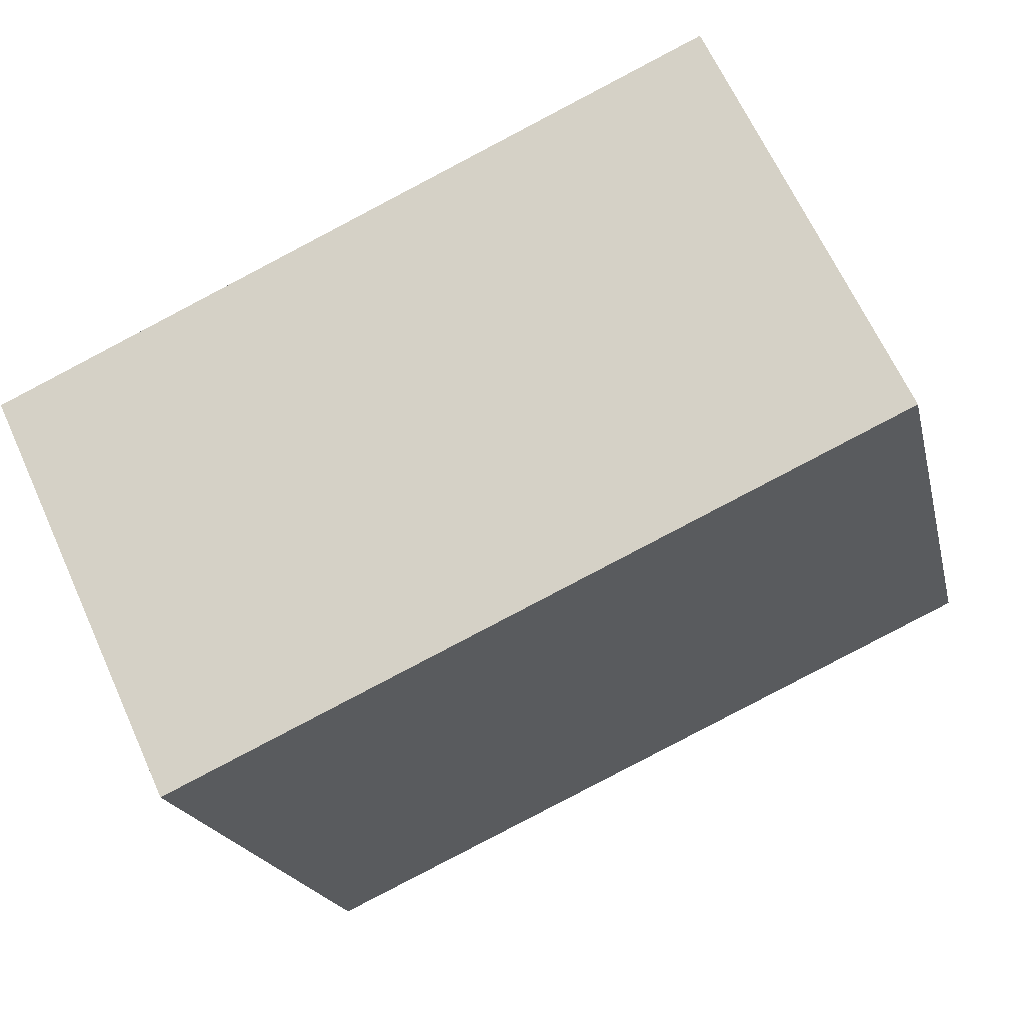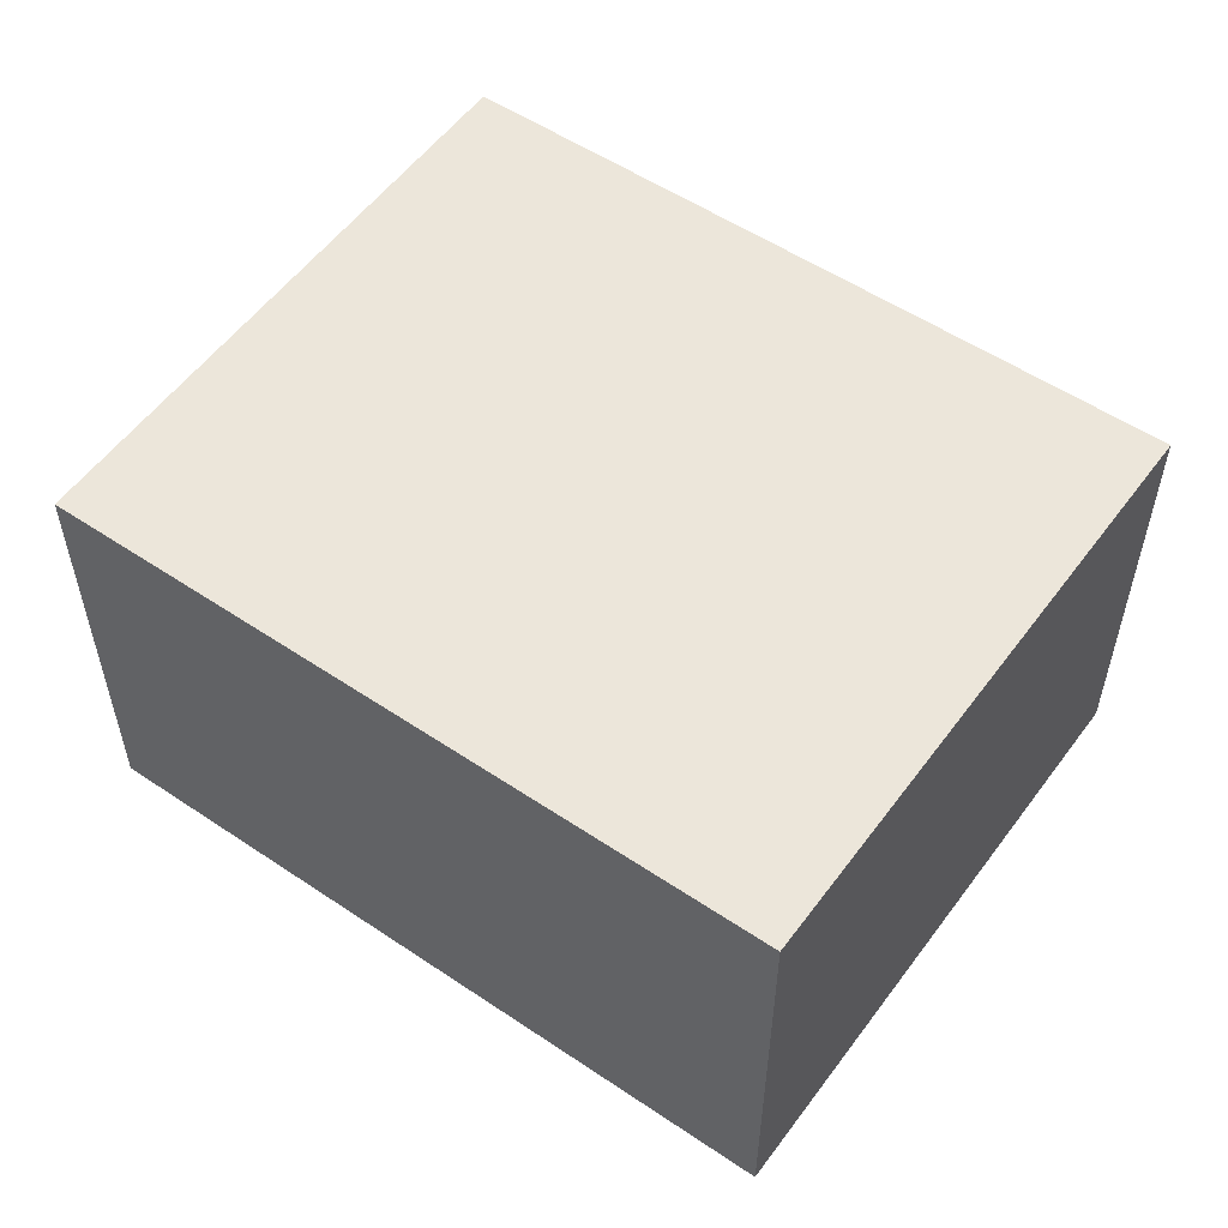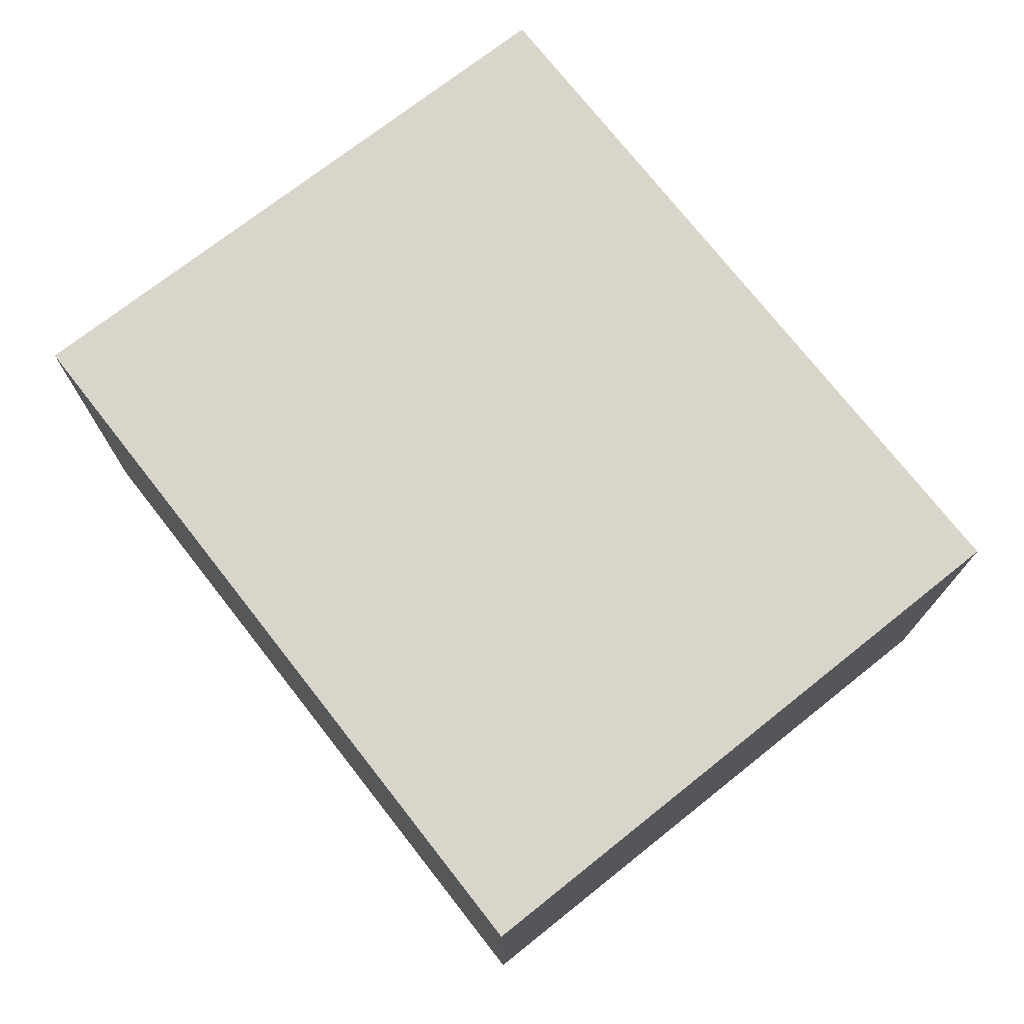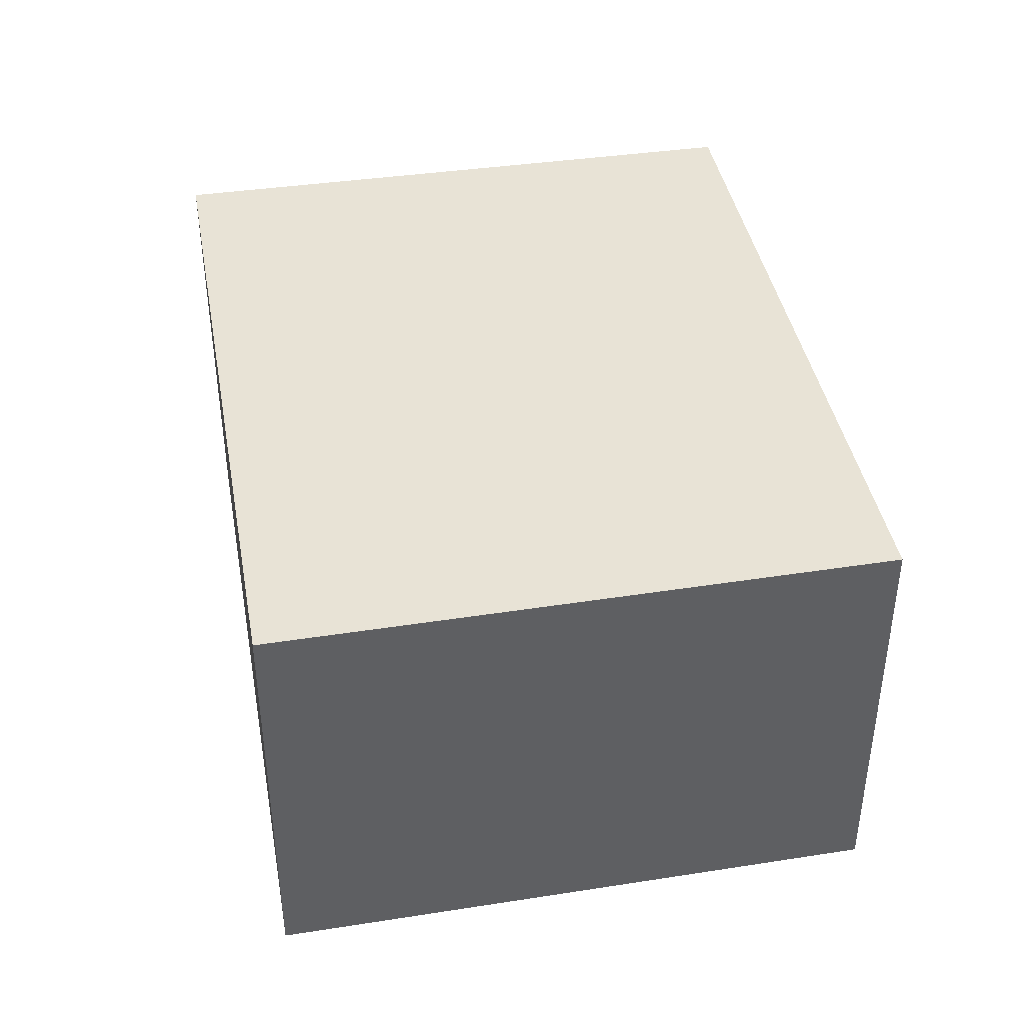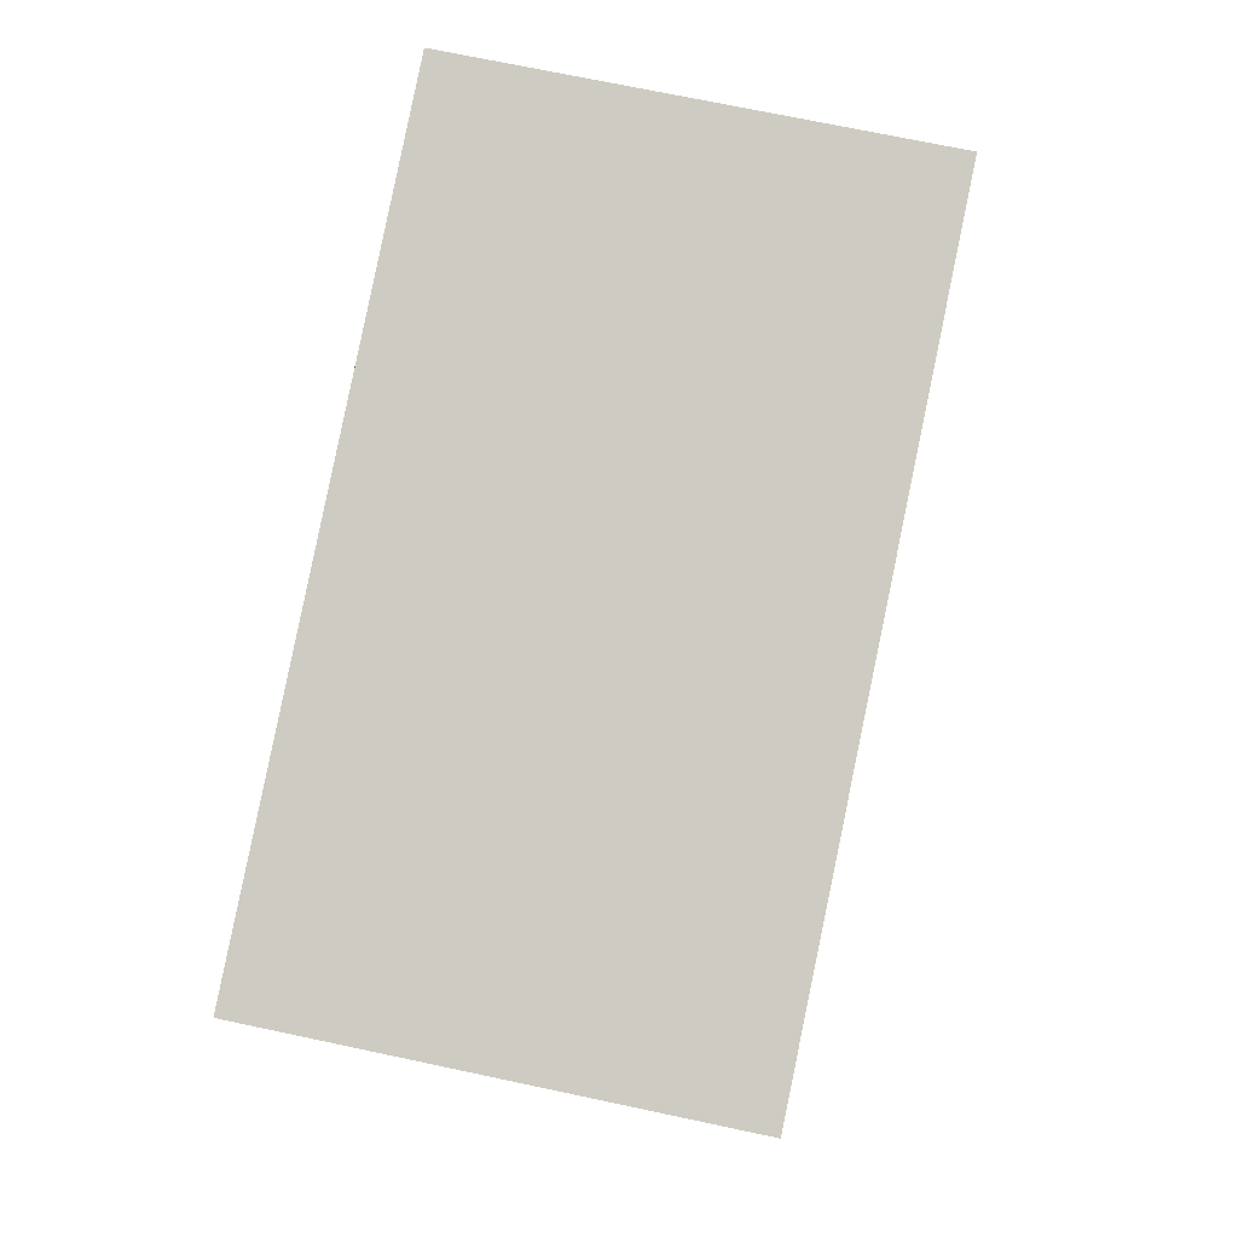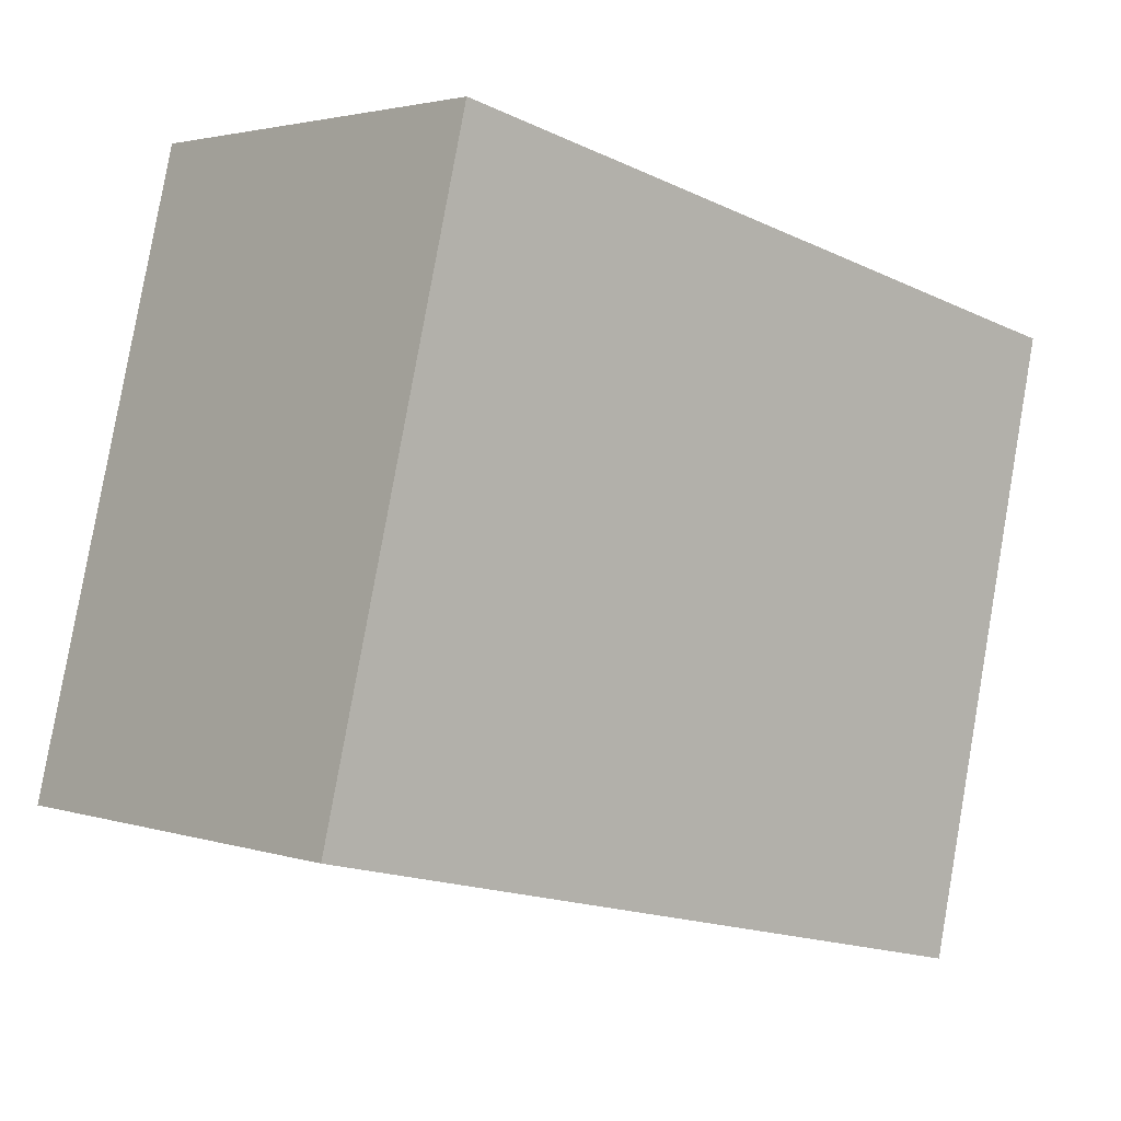
<metadata>
{"format":"obj","ext":"obj","renderer":"f3d","projection":"perspective","resolution":1024,"background":"white","views":[{"elev":65.4,"azim":155.6,"up":"+Z"},{"elev":54.4,"azim":48.8,"up":"+Y"},{"elev":74.4,"azim":-114.8,"up":"+Y"},{"elev":41.4,"azim":-87.0,"up":"+Y"},{"elev":71.3,"azim":102.0,"up":"+Z"},{"elev":2.6,"azim":-41.7,"up":"+Z"}]}
</metadata>
<code>
v  1.88 5.459 7.68
v  9.261 5.459 -2.18
v  0 5.459 3.343e-16
v  11.02 5.459 5.51
v  9.43 5.459 -2.22
v  11.19 5.459 5.47
v  11.19 -3.349e-16 5.47
v  9.43 1.359e-16 -2.22
v  0 0 0
v  9.261 1.335e-16 -2.18
v  1.88 -4.703e-16 7.68
v  11.02 -3.374e-16 5.51
g defaultobject
f 1 2 3
f 2 1 4
f 2 4 5
f 5 4 6
f 7 5 6
f 5 7 8
f 8 2 5
f 2 8 3
f 3 8 9
f 9 8 10
f 9 1 3
f 1 9 11
f 4 7 6
f 7 4 1
f 7 1 12
f 12 1 11
f 10 11 9
f 11 10 8
f 11 8 7
f 11 7 12

</code>
